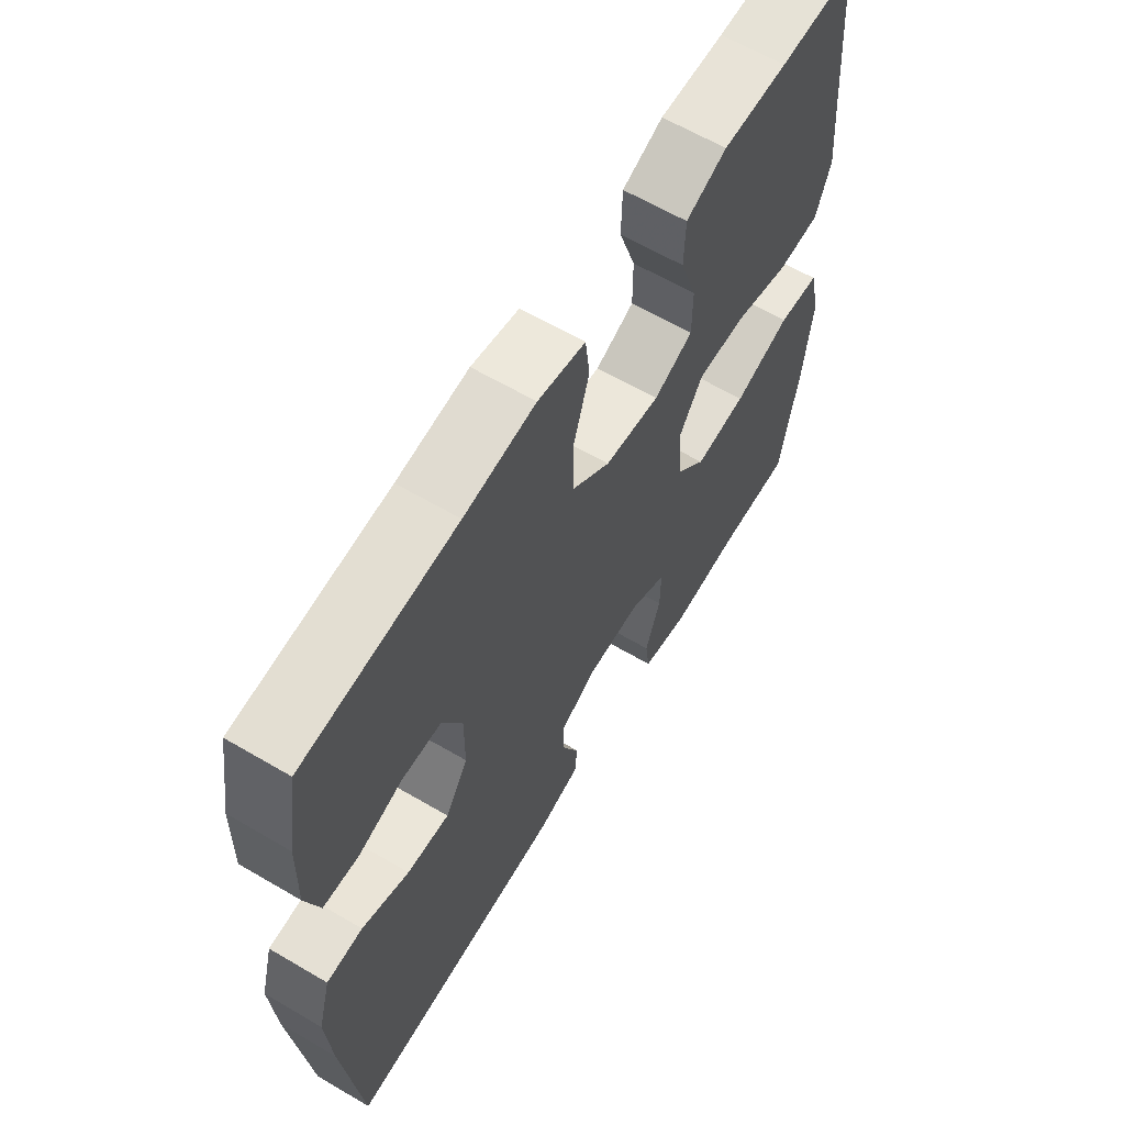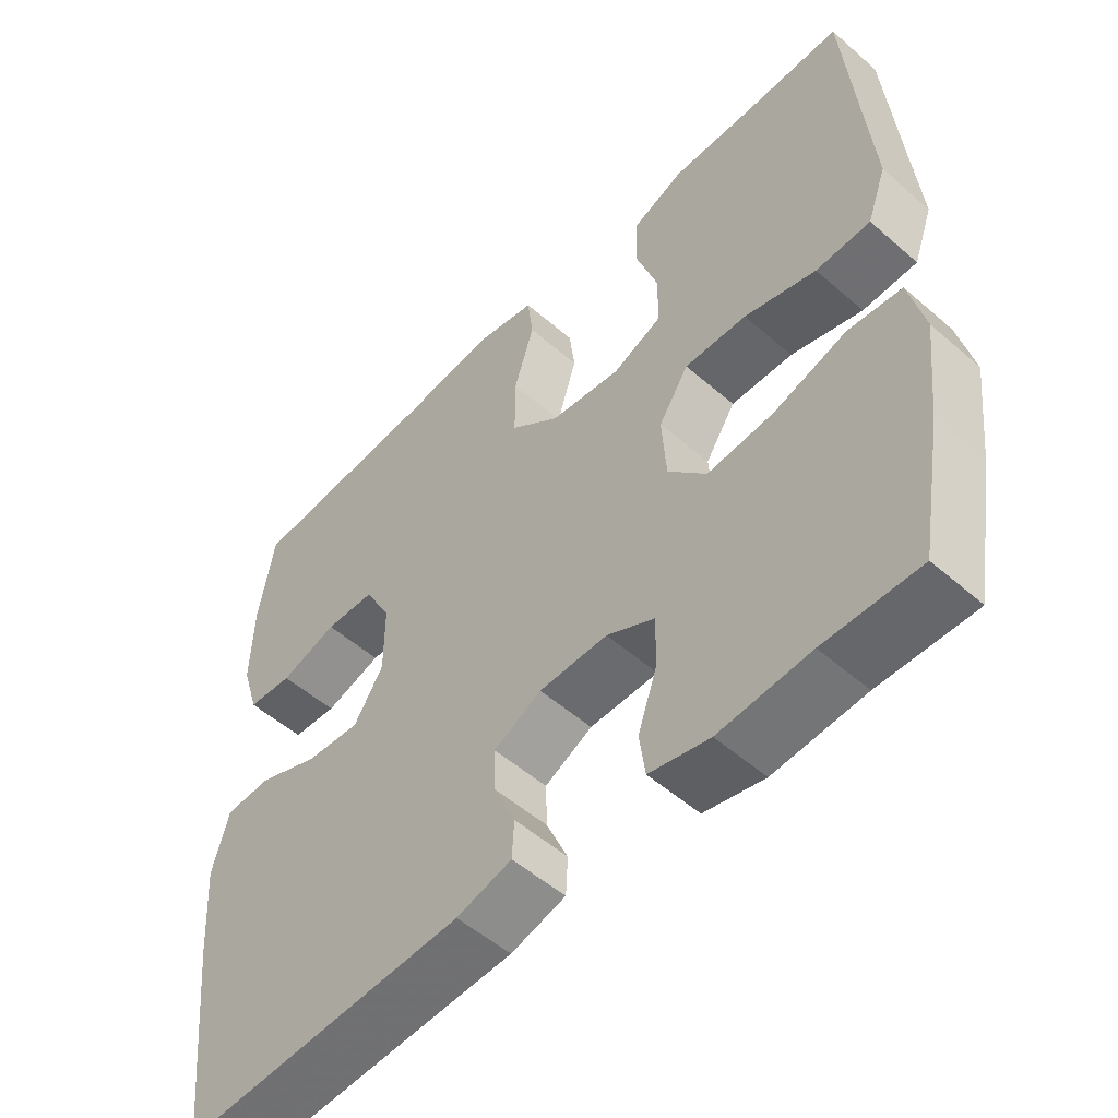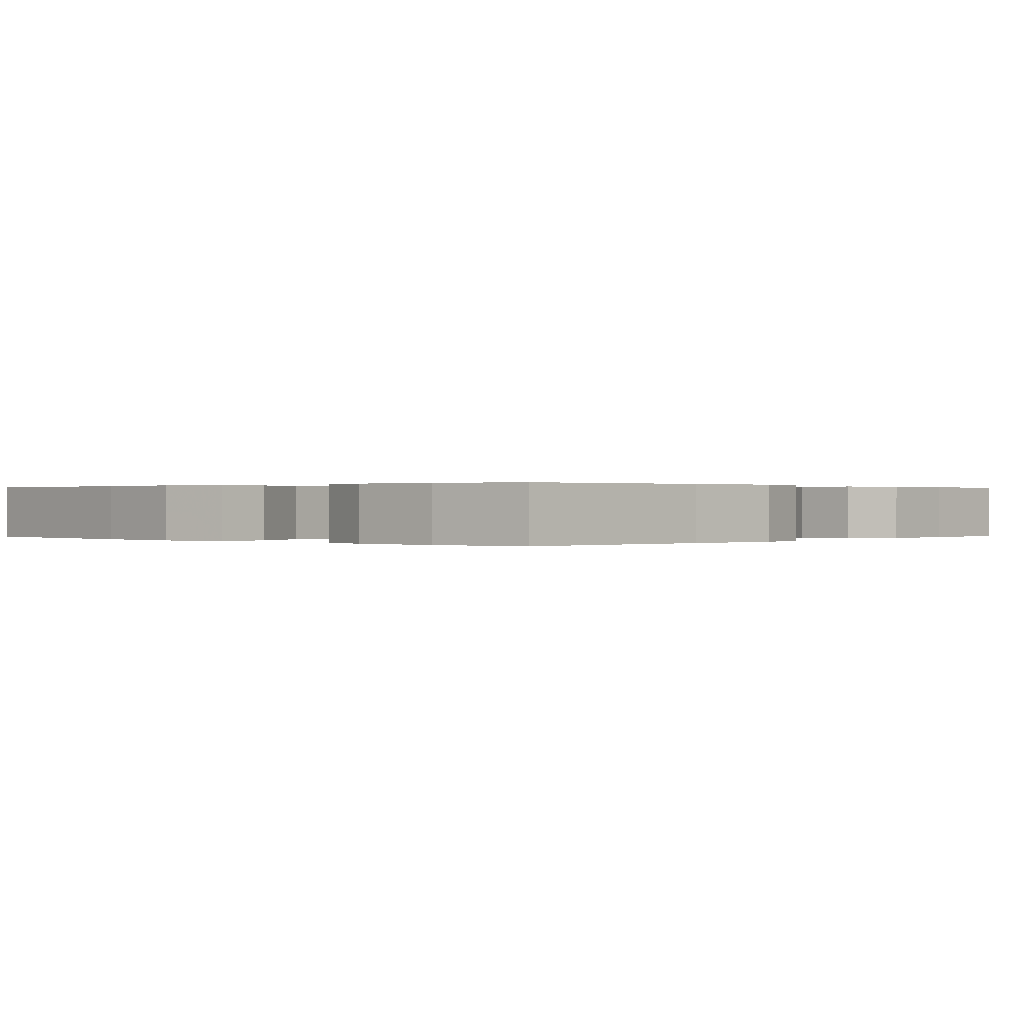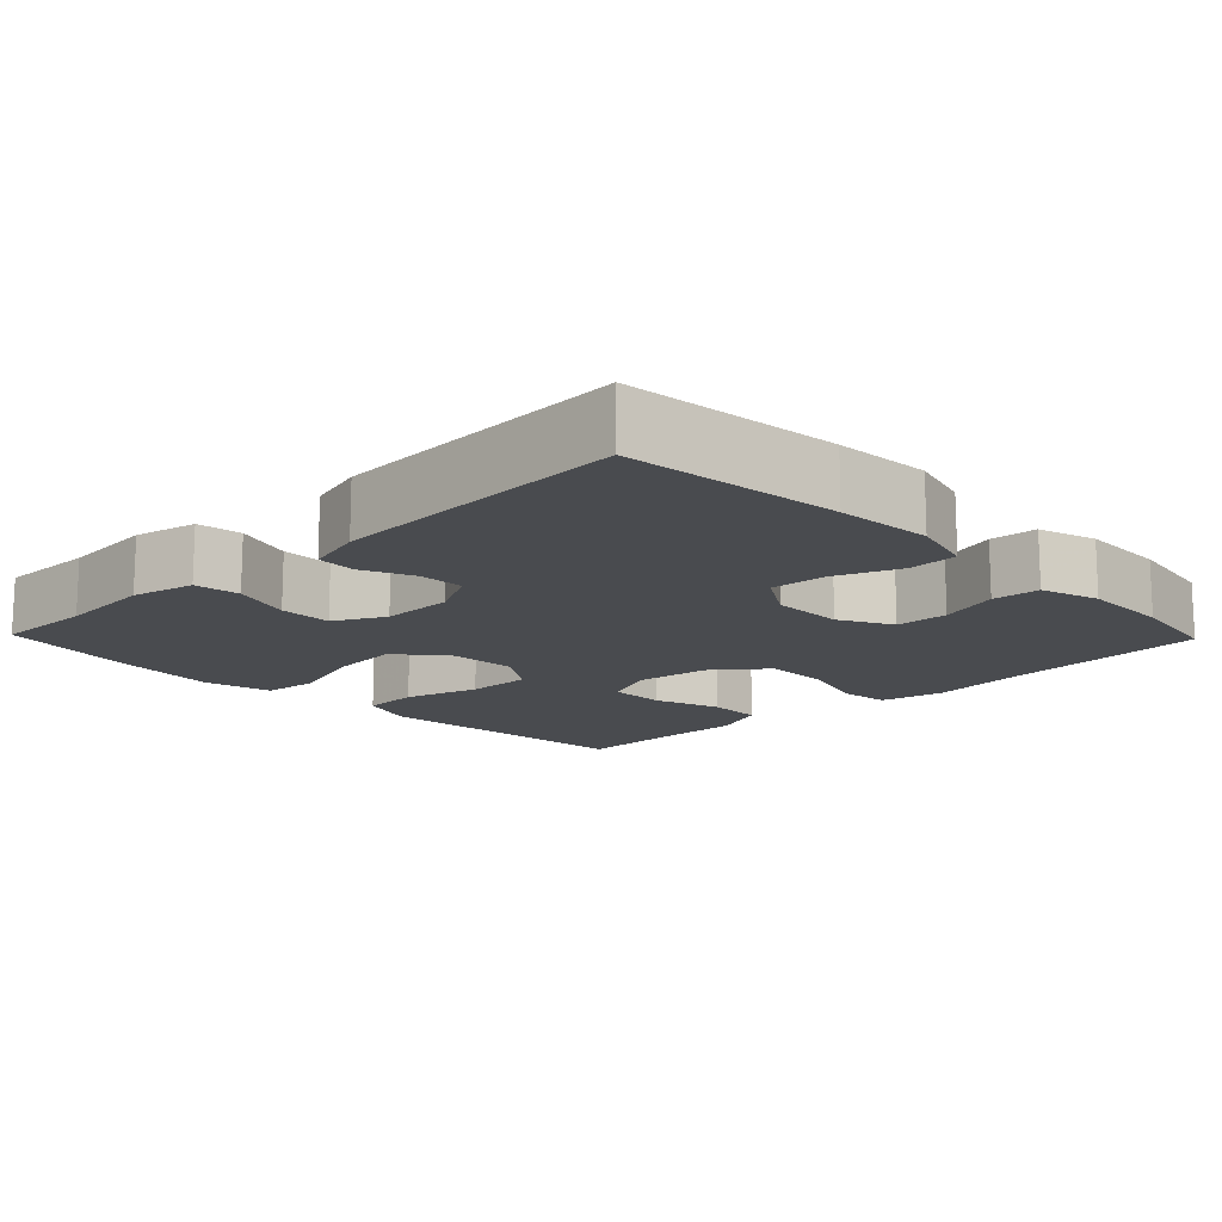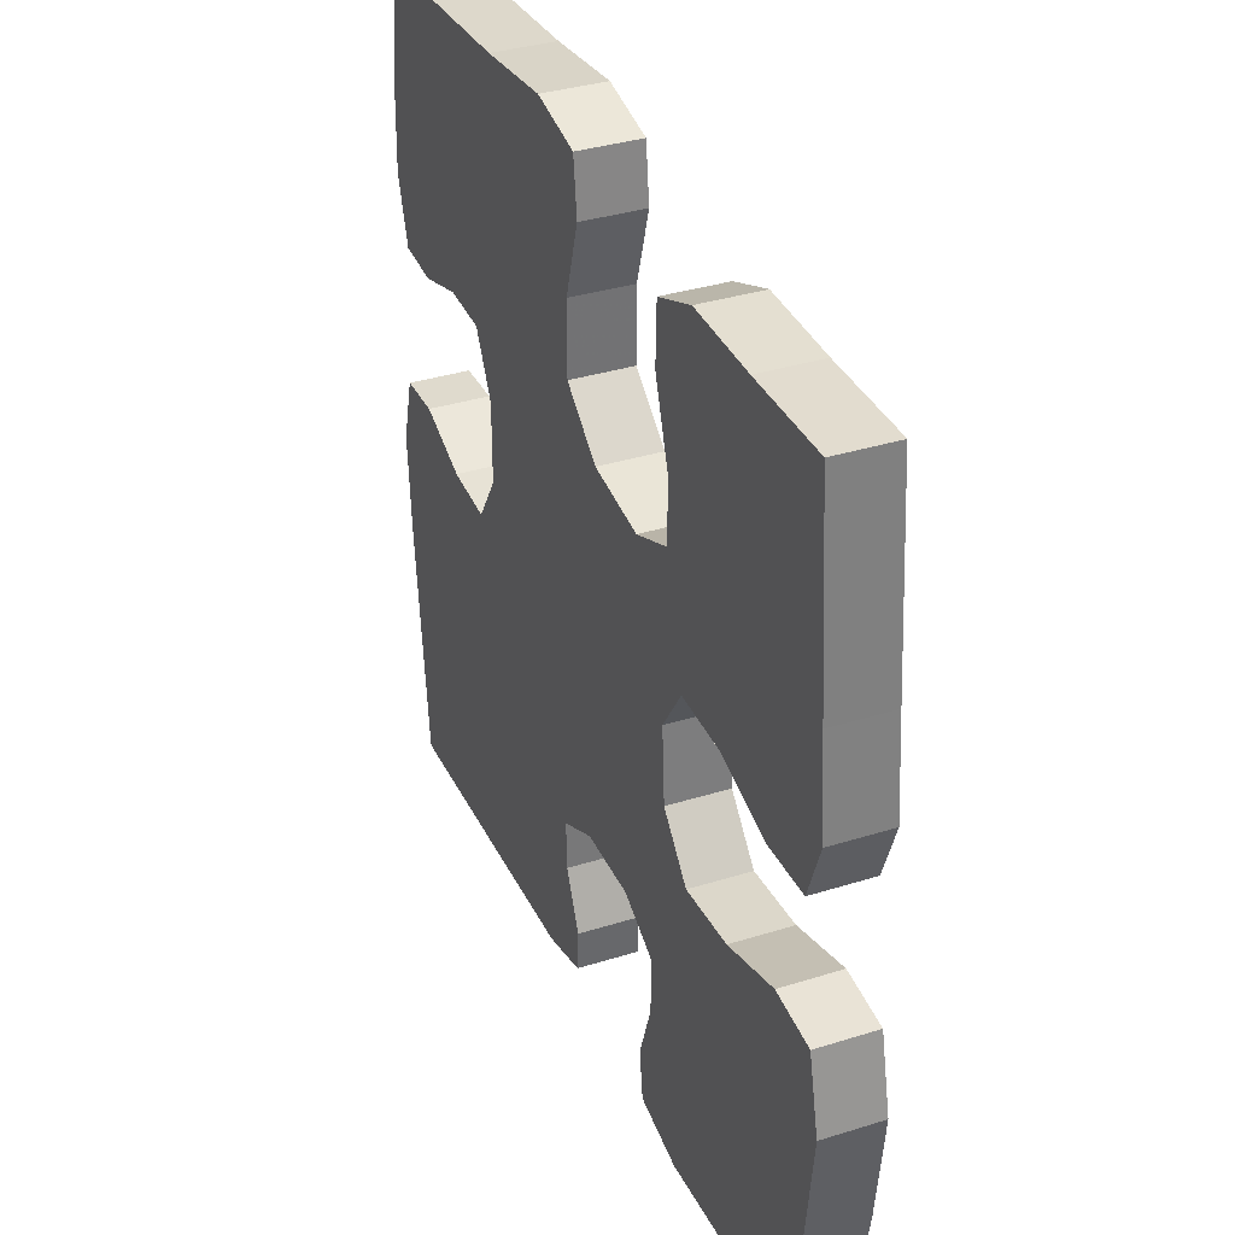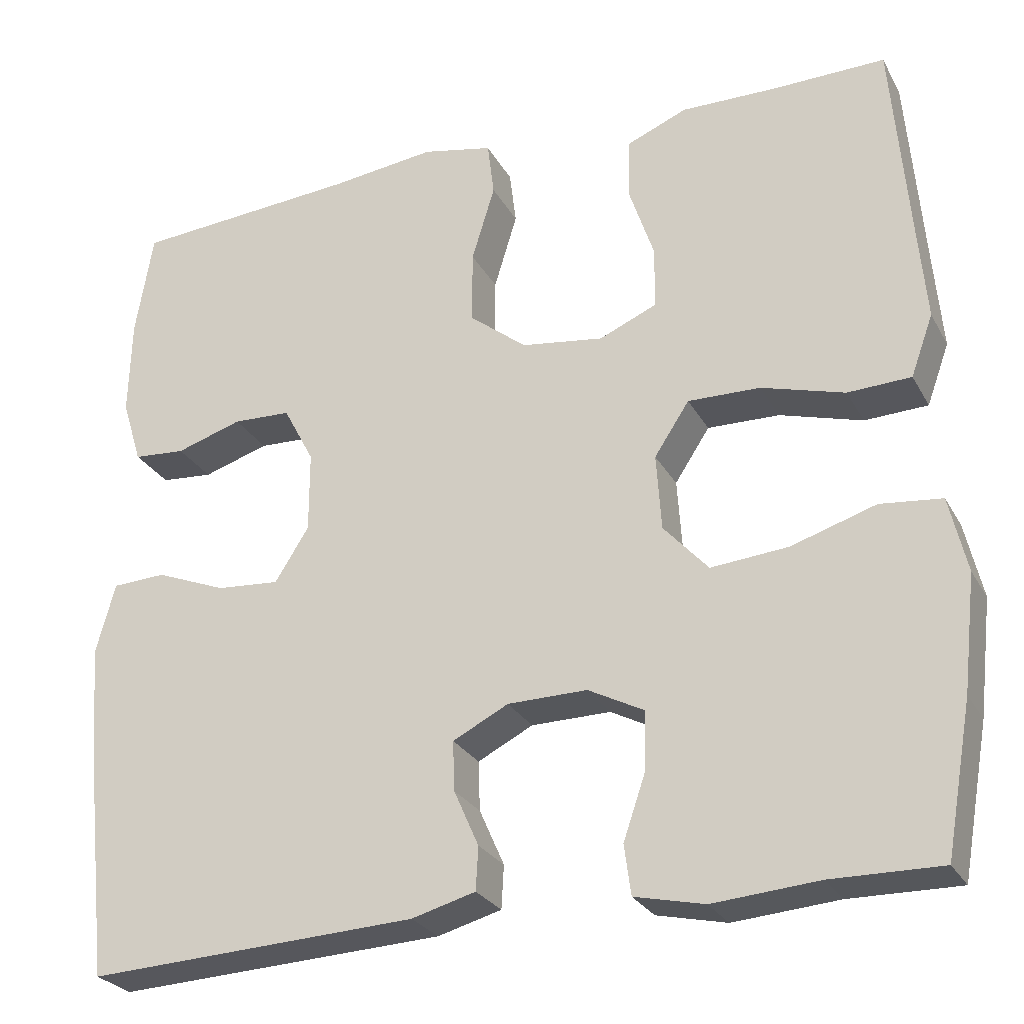
<metadata>
{"format":"obj","ext":"obj","renderer":"f3d","projection":"perspective","resolution":1024,"background":"white","views":[{"elev":62.9,"azim":-59.3,"up":"+Z"},{"elev":-52.9,"azim":47.0,"up":"+Z"},{"elev":0.2,"azim":-47.5,"up":"+Y"},{"elev":-14.2,"azim":-135.9,"up":"+Y"},{"elev":35.6,"azim":67.6,"up":"+Z"},{"elev":-26.8,"azim":23.4,"up":"+Z"}]}
</metadata>
<code>
v -0.5 0.07 0.5
v -0.227 0.07 0.52
v -0.099 0.07 0.535
v -0.014 0.07 0.517
v -0.006 0.07 0.451
v -0.034 0.07 0.359
v -0.034 0.07 0.271
v 0.035 0.07 0.216
v 0.134 0.07 0.202
v 0.204 0.07 0.232
v 0.204 0.07 0.307
v 0.174 0.07 0.397
v 0.176 0.07 0.47
v 0.249 0.07 0.5
v 0.365 0.07 0.498
v 0.5 0.07 0.5
v 0.52 0.07 0.255
v 0.53 0.07 0.139
v 0.503 0.07 0.065
v 0.427 0.07 0.062
v 0.327 0.07 0.091
v 0.24 0.07 0.093
v 0.198 0.07 0.029
v 0.204 0.07 -0.063
v 0.258 0.07 -0.123
v 0.351 0.07 -0.115
v 0.453 0.07 -0.083
v 0.527 0.07 -0.091
v 0.548 0.07 -0.182
v 0.532 0.07 -0.321
v 0.5 0.07 -0.5
v 0.368 0.07 -0.498
v 0.241 0.07 -0.508
v 0.157 0.07 -0.489
v 0.149 0.07 -0.429
v 0.176 0.07 -0.35
v 0.177 0.07 -0.28
v 0.11 0.07 -0.245
v 0.014 0.07 -0.246
v -0.053 0.07 -0.28
v -0.051 0.07 -0.34
v -0.021 0.07 -0.408
v -0.024 0.07 -0.46
v -0.101 0.07 -0.481
v -0.5 0.07 -0.5
v -0.531 0.07 -0.213
v -0.54 0.07 -0.085
v -0.517 0.07 -0.001
v -0.452 0.07 0.002
v -0.367 0.07 -0.032
v -0.291 0.07 -0.038
v -0.25 0.07 0.027
v -0.25 0.07 0.124
v -0.287 0.07 0.194
v -0.357 0.07 0.197
v -0.437 0.07 0.172
v -0.5 0.07 0.177
v -0.524 0.07 0.255
v -0.521 0.07 0.373
v -0.5 0 0.5
v -0.227 0 0.52
v -0.099 0 0.535
v -0.014 0 0.517
v -0.006 0 0.451
v -0.034 0 0.359
v -0.034 0 0.271
v 0.035 0 0.216
v 0.134 0 0.202
v 0.204 0 0.232
v 0.204 0 0.307
v 0.174 0 0.397
v 0.176 0 0.47
v 0.249 0 0.5
v 0.365 0 0.498
v 0.5 0 0.5
v 0.52 0 0.255
v 0.53 0 0.139
v 0.503 0 0.065
v 0.427 0 0.062
v 0.327 0 0.091
v 0.24 0 0.093
v 0.198 0 0.029
v 0.204 0 -0.063
v 0.258 0 -0.123
v 0.351 0 -0.115
v 0.453 0 -0.083
v 0.527 0 -0.091
v 0.548 0 -0.182
v 0.532 0 -0.321
v 0.5 0 -0.5
v 0.368 0 -0.498
v 0.241 0 -0.508
v 0.157 0 -0.489
v 0.149 0 -0.429
v 0.176 0 -0.35
v 0.177 0 -0.28
v 0.11 0 -0.245
v 0.014 0 -0.246
v -0.053 0 -0.28
v -0.051 0 -0.34
v -0.021 0 -0.408
v -0.024 0 -0.46
v -0.101 0 -0.481
v -0.5 0 -0.5
v -0.531 0 -0.213
v -0.54 0 -0.085
v -0.517 0 -0.001
v -0.452 0 0.002
v -0.367 0 -0.032
v -0.291 0 -0.038
v -0.25 0 0.027
v -0.25 0 0.124
v -0.287 0 0.194
v -0.357 0 0.197
v -0.437 0 0.172
v -0.5 0 0.177
v -0.524 0 0.255
v -0.521 0 0.373
f 58 59 1 2
f 55 56 57 58
f 54 55 58 2
f 53 54 2 3
f 52 53 3 4
f 47 48 49 50
f 47 50 51
f 46 47 51
f 45 46 51
f 44 45 51 52
f 41 42 43 44
f 40 41 44 52
f 33 34 35 36
f 32 33 36 37
f 31 32 37
f 30 31 37
f 29 30 37 38
f 26 27 28 29
f 25 26 29 38
f 18 19 20 21
f 17 18 21 22
f 15 16 17 22
f 14 15 22 23
f 11 12 13 14
f 10 11 14
f 52 4 5 6
f 52 6 7
f 39 40 52 7
f 24 25 38 39
f 23 24 39 7
f 10 14 23
f 9 10 23
f 8 9 23
f 7 8 23
f 61 60 118 117
f 117 116 115 114
f 61 117 114 113
f 62 61 113 112
f 63 62 112 111
f 109 108 107 106
f 110 109 106
f 110 106 105
f 110 105 104
f 111 110 104 103
f 103 102 101 100
f 111 103 100 99
f 95 94 93 92
f 96 95 92 91
f 96 91 90
f 96 90 89
f 97 96 89 88
f 88 87 86 85
f 97 88 85 84
f 80 79 78 77
f 81 80 77 76
f 81 76 75 74
f 82 81 74 73
f 73 72 71 70
f 73 70 69
f 65 64 63 111
f 66 65 111
f 66 111 99 98
f 98 97 84 83
f 66 98 83 82
f 82 73 69
f 82 69 68
f 82 68 67
f 82 67 66
f 1 60 61 2
f 2 61 62 3
f 3 62 63 4
f 4 63 64 5
f 5 64 65 6
f 6 65 66 7
f 7 66 67 8
f 8 67 68 9
f 9 68 69 10
f 10 69 70 11
f 11 70 71 12
f 12 71 72 13
f 13 72 73 14
f 14 73 74 15
f 15 74 75 16
f 16 75 76 17
f 17 76 77 18
f 18 77 78 19
f 19 78 79 20
f 20 79 80 21
f 21 80 81 22
f 22 81 82 23
f 23 82 83 24
f 24 83 84 25
f 25 84 85 26
f 26 85 86 27
f 27 86 87 28
f 28 87 88 29
f 29 88 89 30
f 30 89 90 31
f 31 90 91 32
f 32 91 92 33
f 33 92 93 34
f 34 93 94 35
f 35 94 95 36
f 36 95 96 37
f 37 96 97 38
f 38 97 98 39
f 39 98 99 40
f 40 99 100 41
f 41 100 101 42
f 42 101 102 43
f 43 102 103 44
f 44 103 104 45
f 45 104 105 46
f 46 105 106 47
f 47 106 107 48
f 48 107 108 49
f 49 108 109 50
f 50 109 110 51
f 51 110 111 52
f 52 111 112 53
f 53 112 113 54
f 54 113 114 55
f 55 114 115 56
f 56 115 116 57
f 57 116 117 58
f 58 117 118 59
f 59 118 60 1

</code>
